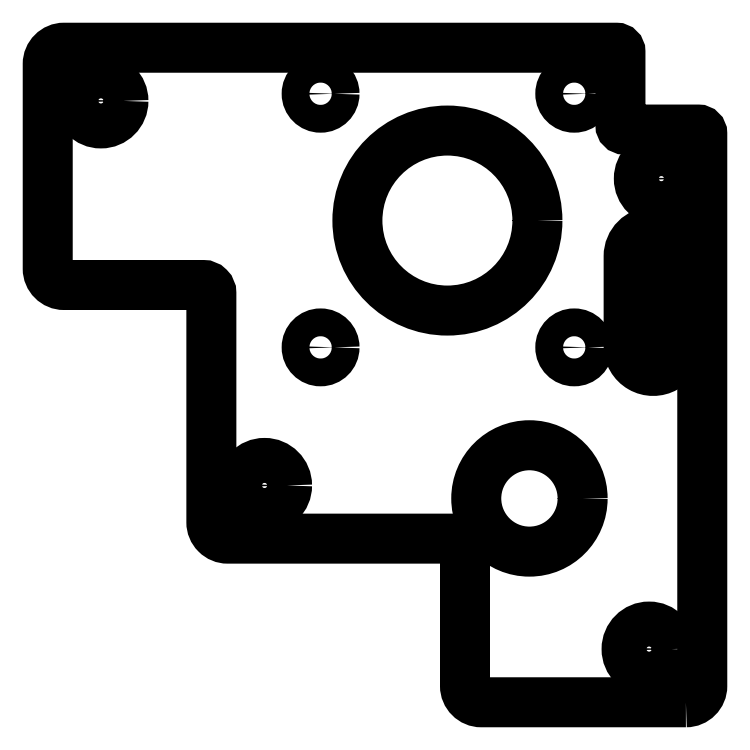
<metadata>
{"format":"dxf","ext":"dxf","renderer":"ezdxf+matplotlib","layout":"modelspace","background":"white","min_lineweight":24,"dpi":150}
</metadata>
<code>
0
SECTION
2
ENTITIES
0
CIRCLE
8
0
10
14.35
20
-6.624
30
0
40
1.7
210
0
220
0
230
1
0
CIRCLE
8
0
10
-16.65
20
24.38
30
0
40
1.7
210
0
220
0
230
1
0
CIRCLE
8
0
10
-16.65
20
-6.624
30
0
40
1.7
210
0
220
0
230
1
0
CIRCLE
8
0
10
14.35
20
24.38
30
0
40
1.7
210
0
220
0
230
1
0
CIRCLE
8
0
10
-23.5
20
-23.5
30
0
40
2.75
210
0
220
0
230
1
0
CIRCLE
8
0
10
25
20
14
30
0
40
2.75
210
0
220
0
230
1
0
CIRCLE
8
0
10
23.5
20
-43.5
30
0
40
2.75
210
0
220
0
230
1
0
CIRCLE
8
0
10
-43.5
20
23.5
30
0
40
2.75
210
0
220
0
230
1
0
LWPOLYLINE
8
0
90
4
70
1
43
0
10
27
20
4.5
42
1
10
21
20
4.5
10
21
20
-6.5
42
1
10
27
20
-6.5
0
CIRCLE
8
0
10
-1.15
20
8.876
30
0
40
11
210
0
220
0
230
1
0
CIRCLE
8
0
10
8.876
20
-25.09
30
0
40
6.5
210
0
220
0
230
1
0
LWPOLYLINE
8
0
90
20
70
1
43
0
10
28
20
-50
10
3
20
-50
42
-0.4142
10
1
20
-48
10
1
20
-31
42
0.4142
10
-2.109e-14
20
-30
10
-28
20
-30
42
-0.4142
10
-30
20
-28
10
-30
20
3.053e-15
42
0.4142
10
-31
20
1
10
-48
20
1
42
-0.4142
10
-50
20
3
10
-50
20
28
42
-0.4142
10
-48
20
30
10
19.5
20
30
42
-0.4142
10
20
20
29.5
10
20
20
20.5
42
0.4142
10
20.5
20
20
10
29.5
20
20
42
-0.4142
10
30
20
19.5
10
30
20
-48
42
-0.4142
0
ENDSEC
0
EOF

</code>
